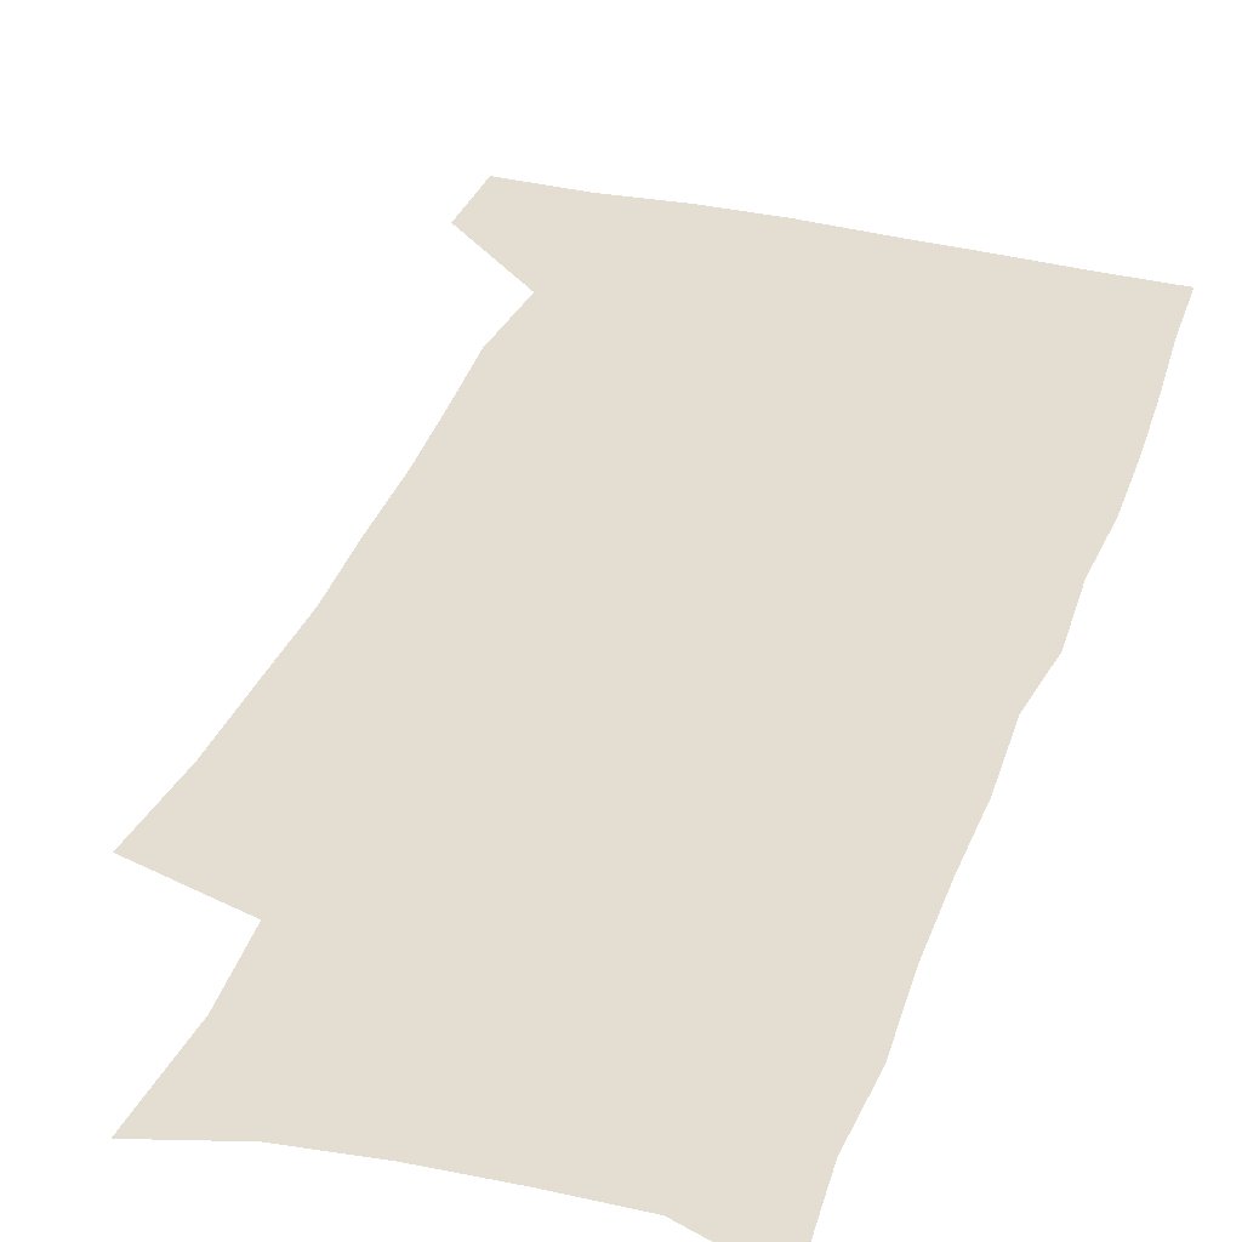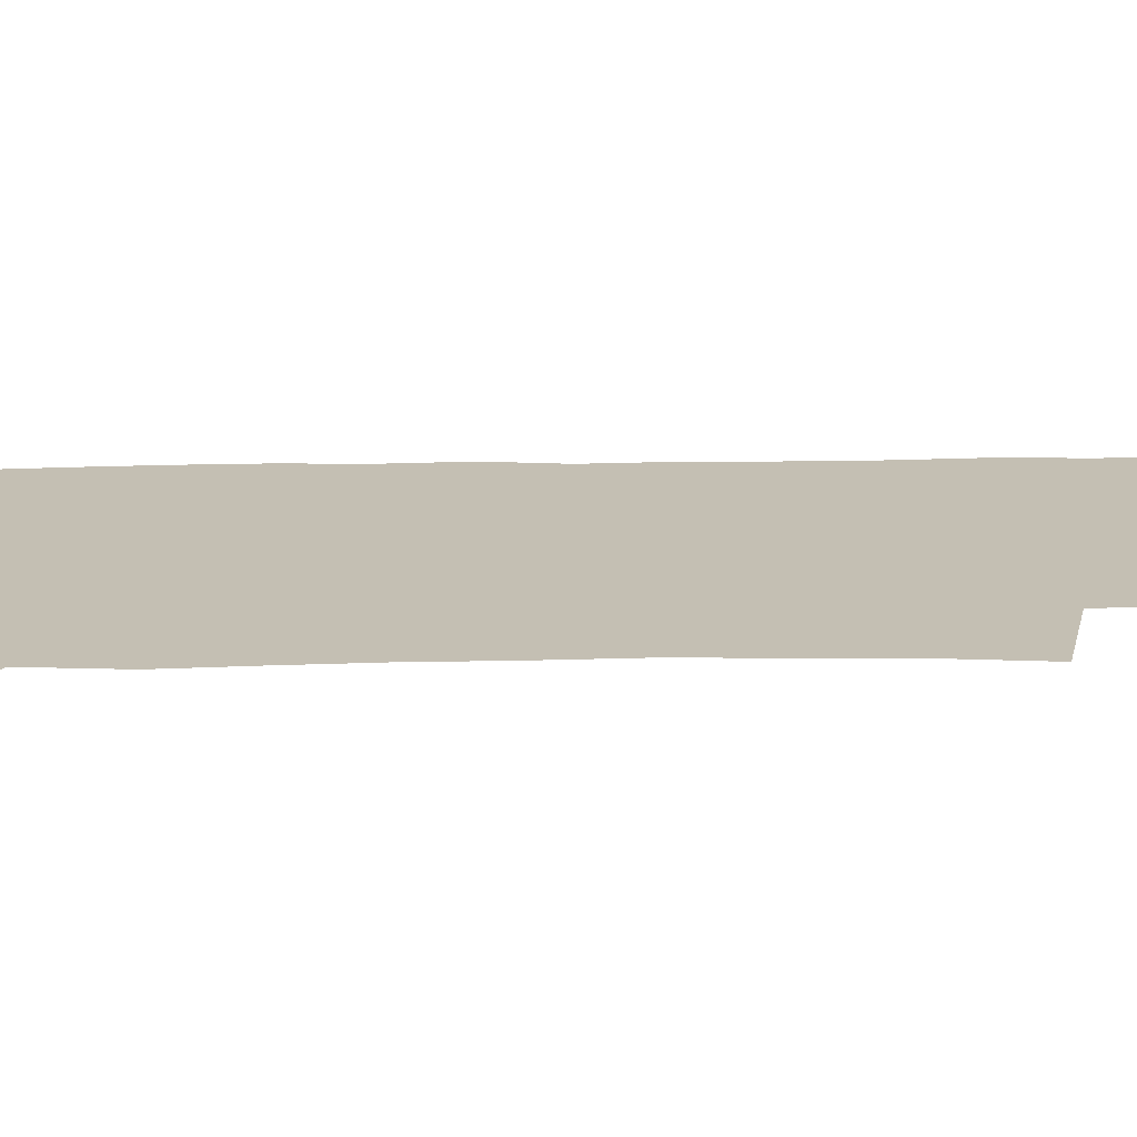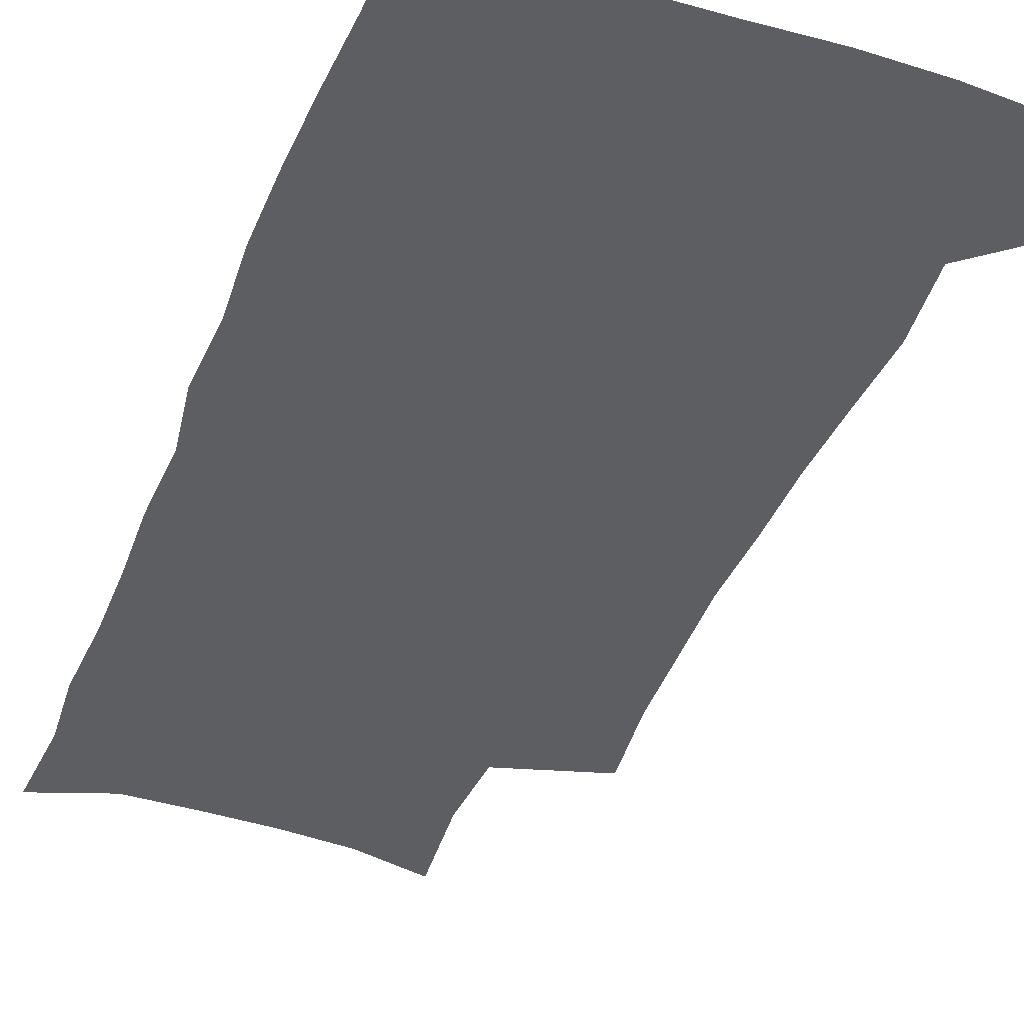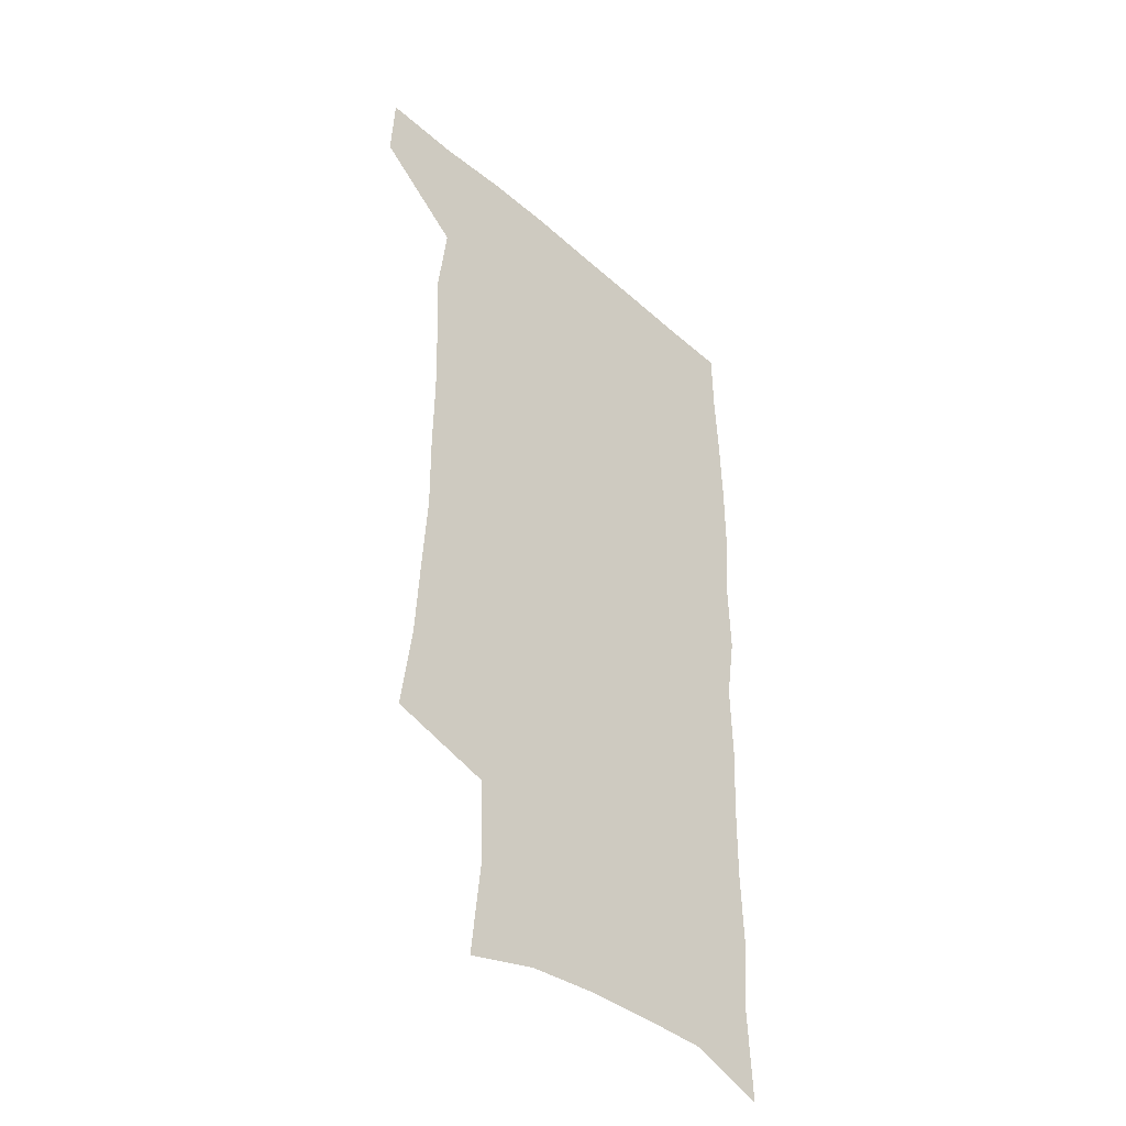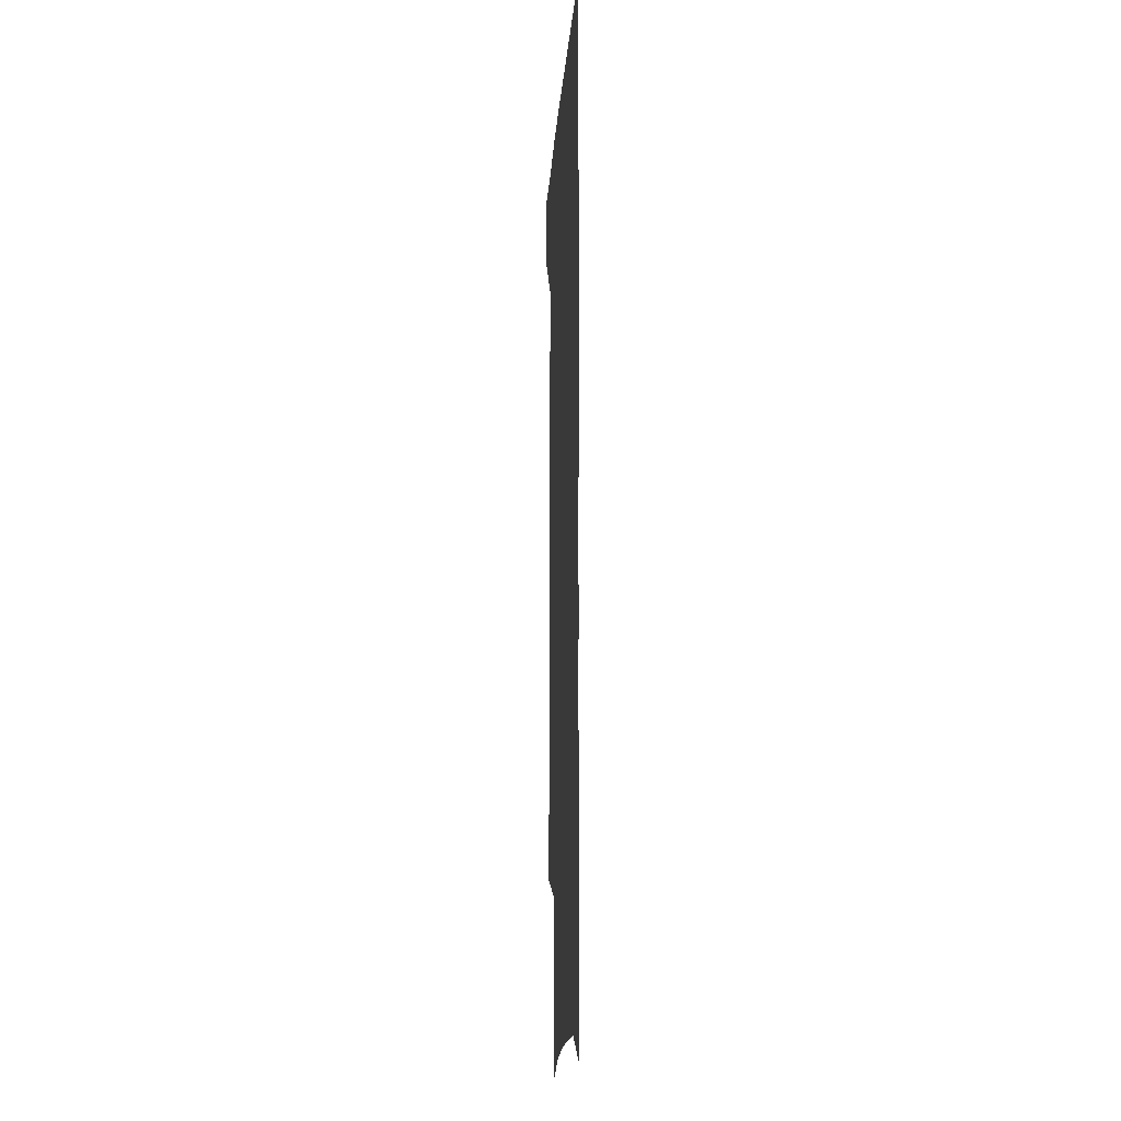
<metadata>
{"format":"obj","ext":"obj","renderer":"f3d","projection":"perspective","resolution":1024,"background":"white","views":[{"elev":36.0,"azim":17.9,"up":"+Z"},{"elev":17.8,"azim":-93.1,"up":"+Z"},{"elev":-38.4,"azim":159.4,"up":"+Z"},{"elev":-42.5,"azim":-46.1,"up":"+Y"},{"elev":-14.2,"azim":86.4,"up":"+Y"}]}
</metadata>
<code>
v 478 537.7 0
v 479.4 567.3 0
v 503.1 245.9 0
v 507.7 282.2 0
v 509.6 315.2 0
v 511.7 348.9 0
v 511.3 380.5 0
v 511.8 413 0
v 511 444.5 0
v 509.8 475.4 0
v 513.5 508 0
v 511.4 537.9 0
v 511.6 567.1 0
v 540.9 161.4 0
v 545.1 202.5 0
v 544 234.5 0
v 547.3 270.6 0
v 548.2 302.5 0
v 546.6 331.6 0
v 547.5 363.2 0
v 547.2 393 0
v 545.9 422.1 0
v 545.3 451.6 0
v 545.6 481.2 0
v 545.3 509.8 0
v 545.2 538.1 0
v 541.2 569.8 0
v 570.4 170 0
v 575.1 214.8 0
v 575.9 247.7 0
v 576.4 279.2 0
v 575.7 308.3 0
v 576.1 339.3 0
v 576.5 369.9 0
v 575.2 397.1 0
v 574.7 425.8 0
v 575.2 455.4 0
v 574.9 483.2 0
v 574.7 510.9 0
v 574.7 538.2 0
v 571.2 570.5 0
v 599.1 173.2 0
v 601.3 216.1 0
v 602.3 251.6 0
v 602.5 282 0
v 602.6 312 0
v 602.4 340.6 0
v 602.5 370.5 0
v 602.8 400.3 0
v 602.6 428.1 0
v 602.7 456.9 0
v 602.6 484.2 0
v 603 511.9 0
v 602.5 539.6 0
v 601.7 569.3 0
v 627.5 174.7 0
v 627.7 217.2 0
v 628 249.8 0
v 628.8 279.1 0
v 628.3 312.3 0
v 628.5 342.1 0
v 628.8 371.4 0
v 629.2 400 0
v 629.6 427.8 0
v 629.8 456.4 0
v 630 484.3 0
v 630.2 511.8 0
v 630.7 539.2 0
v 631.1 568.7 0
v 655.6 175.4 0
v 654.4 213.1 0
v 654.7 244.8 0
v 655.5 275.3 0
v 655.4 307 0
v 655.6 337.5 0
v 656 367.5 0
v 656.9 396.5 0
v 657.2 425.7 0
v 657.8 454.3 0
v 658.7 482.6 0
v 659 510.9 0
v 659.4 539.2 0
v 660.3 567.8 0
v 686.3 164.7 0
v 684.5 202 0
v 686.8 231.8 0
v 685.7 265 0
v 686.2 296.3 0
v 687.5 326.5 0
v 686.8 358.9 0
v 691 387.1 0
v 690 418.7 0
v 692.2 448.1 0
v 692.2 478.4 0
v 691.3 508.6 0
v 689.8 538.5 0
v 689.5 567.6 0
v 691 601 0
f 11 12 1
f 1 12 2
f 12 13 2
f 16 17 3
f 3 17 4
f 17 18 4
f 4 18 5
f 18 19 5
f 5 19 6
f 19 20 6
f 6 20 7
f 20 21 7
f 7 21 8
f 21 22 8
f 8 22 9
f 22 23 9
f 9 23 10
f 23 24 10
f 10 24 11
f 24 25 11
f 11 25 12
f 25 26 12
f 12 26 13
f 26 27 13
f 14 28 15
f 28 29 15
f 15 29 16
f 29 30 16
f 16 30 17
f 30 31 17
f 17 31 18
f 31 32 18
f 18 32 19
f 32 33 19
f 19 33 20
f 33 34 20
f 20 34 21
f 34 35 21
f 21 35 22
f 35 36 22
f 22 36 23
f 36 37 23
f 23 37 24
f 37 38 24
f 24 38 25
f 38 39 25
f 25 39 26
f 39 40 26
f 26 40 27
f 40 41 27
f 28 42 29
f 42 43 29
f 29 43 30
f 43 44 30
f 30 44 31
f 44 45 31
f 31 45 32
f 45 46 32
f 32 46 33
f 46 47 33
f 33 47 34
f 47 48 34
f 34 48 35
f 48 49 35
f 35 49 36
f 49 50 36
f 36 50 37
f 50 51 37
f 37 51 38
f 51 52 38
f 38 52 39
f 52 53 39
f 39 53 40
f 53 54 40
f 40 54 41
f 54 55 41
f 42 56 43
f 56 57 43
f 43 57 44
f 57 58 44
f 44 58 45
f 58 59 45
f 45 59 46
f 59 60 46
f 46 60 47
f 60 61 47
f 47 61 48
f 61 62 48
f 48 62 49
f 62 63 49
f 49 63 50
f 63 64 50
f 50 64 51
f 64 65 51
f 51 65 52
f 65 66 52
f 52 66 53
f 66 67 53
f 53 67 54
f 67 68 54
f 54 68 55
f 68 69 55
f 56 70 57
f 70 71 57
f 57 71 58
f 71 72 58
f 58 72 59
f 72 73 59
f 59 73 60
f 73 74 60
f 60 74 61
f 74 75 61
f 61 75 62
f 75 76 62
f 62 76 63
f 76 77 63
f 63 77 64
f 77 78 64
f 64 78 65
f 78 79 65
f 65 79 66
f 79 80 66
f 66 80 67
f 80 81 67
f 67 81 68
f 81 82 68
f 68 82 69
f 82 83 69
f 70 84 71
f 84 85 71
f 71 85 72
f 85 86 72
f 72 86 73
f 86 87 73
f 73 87 74
f 87 88 74
f 74 88 75
f 88 89 75
f 75 89 76
f 89 90 76
f 76 90 77
f 90 91 77
f 77 91 78
f 91 92 78
f 78 92 79
f 92 93 79
f 79 93 80
f 93 94 80
f 80 94 81
f 94 95 81
f 81 95 82
f 95 96 82
f 82 96 83
f 96 97 83

</code>
